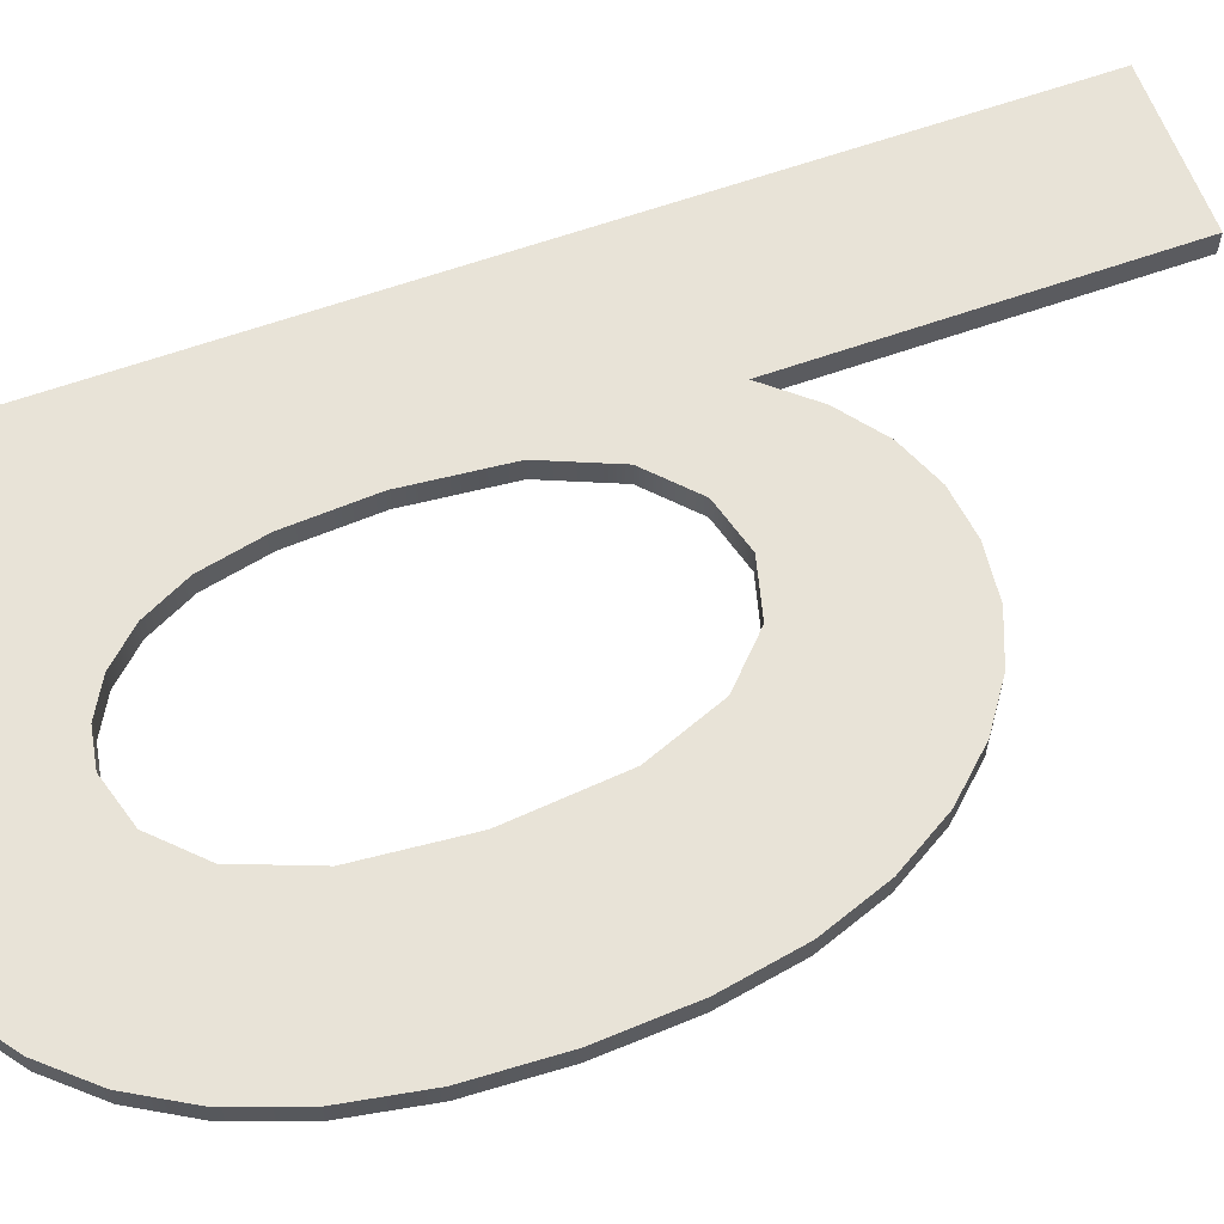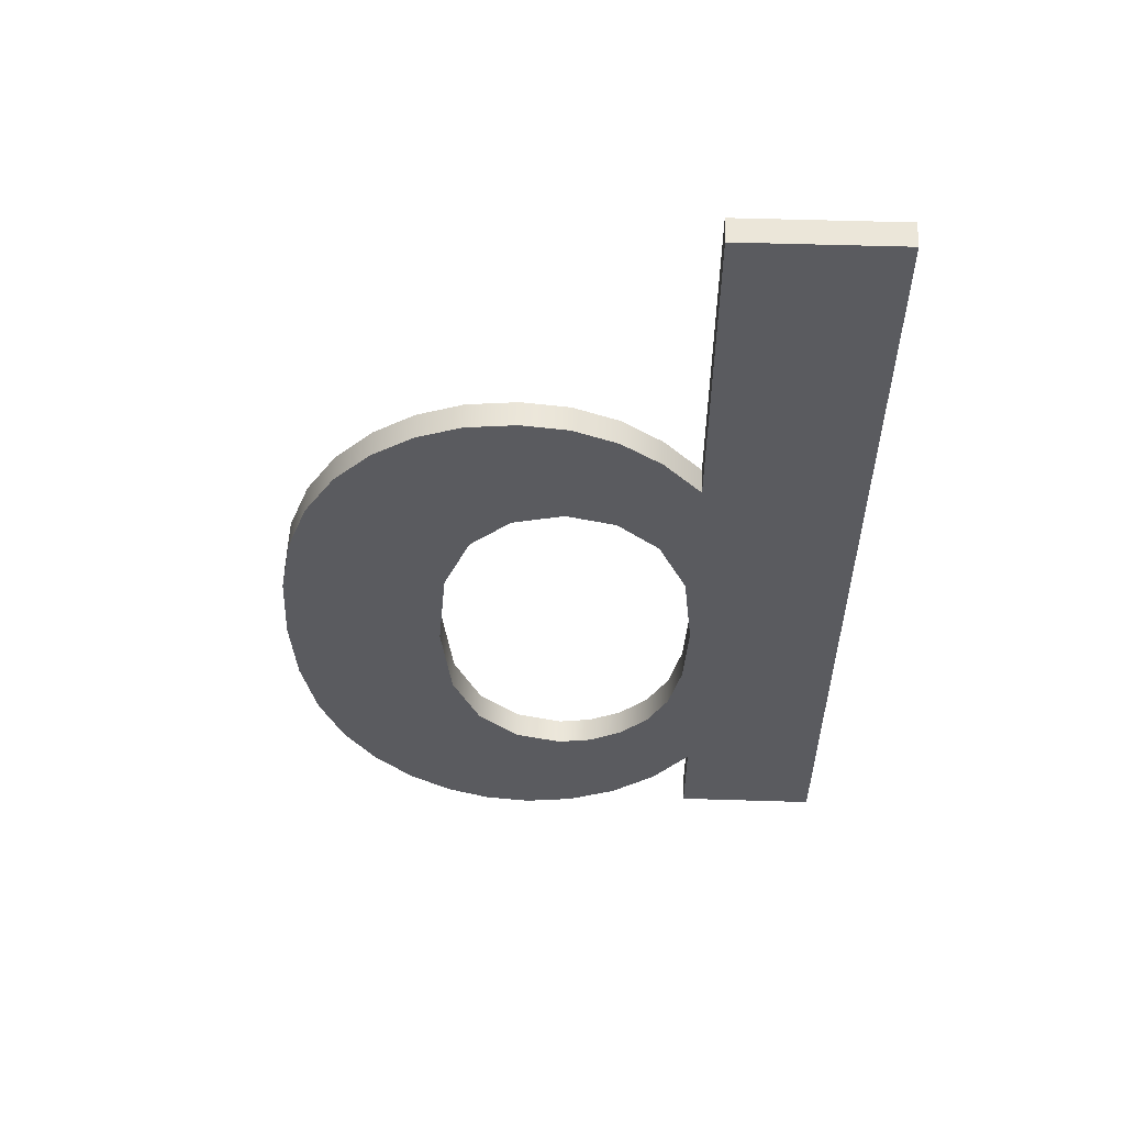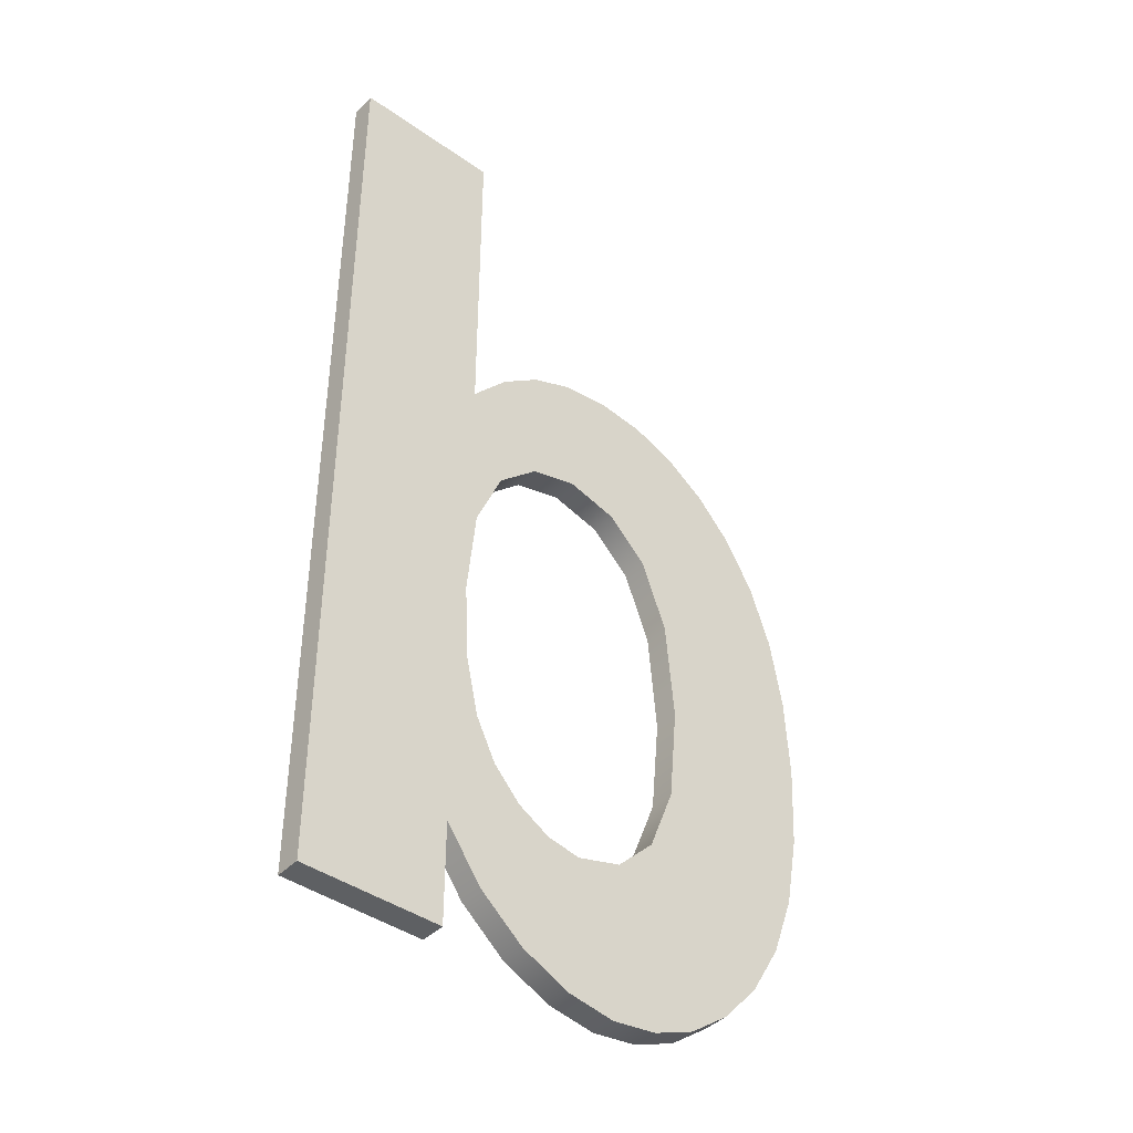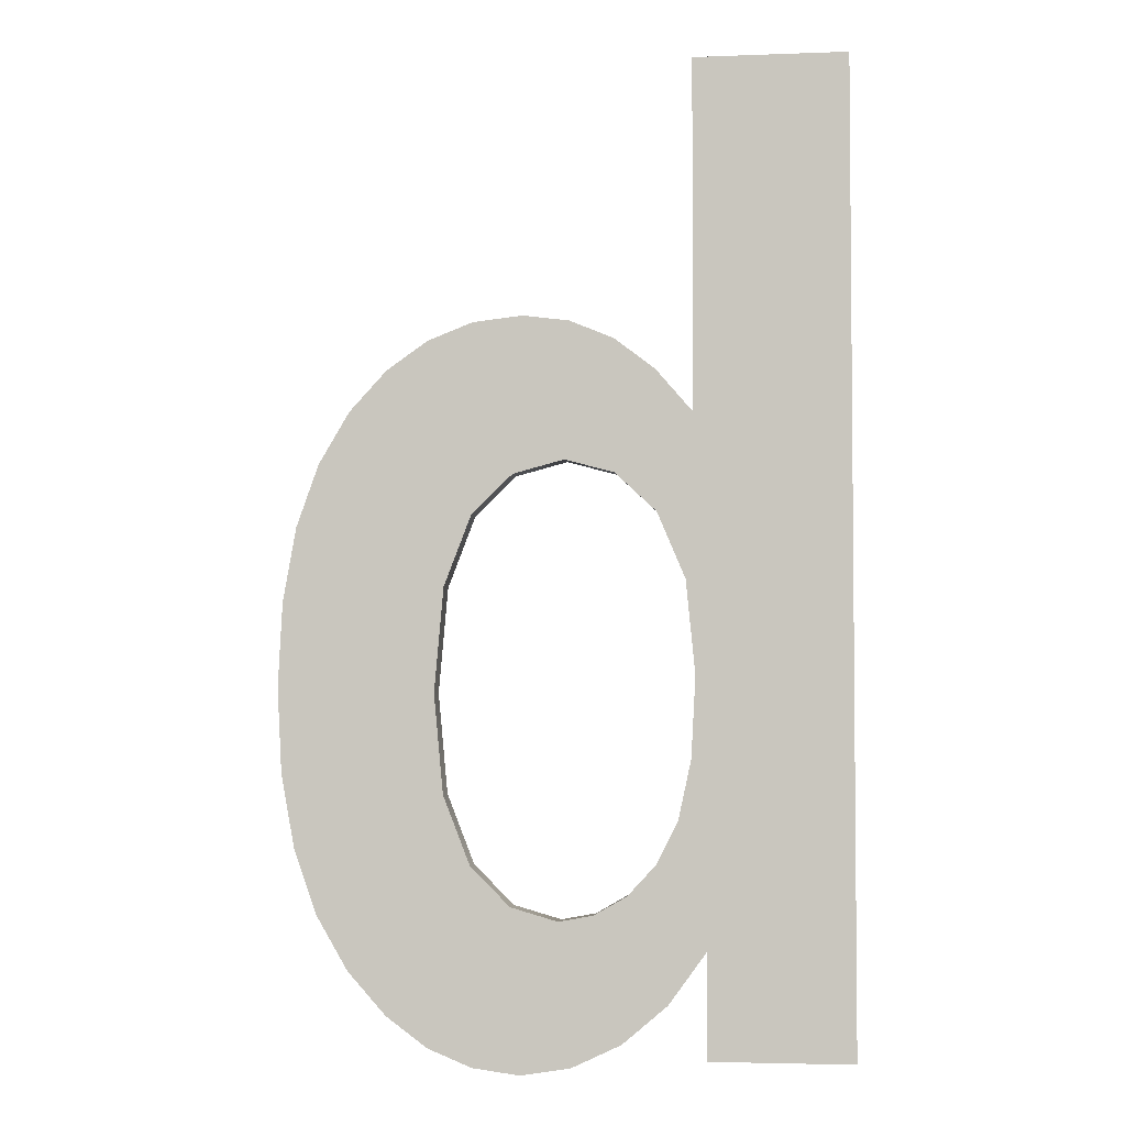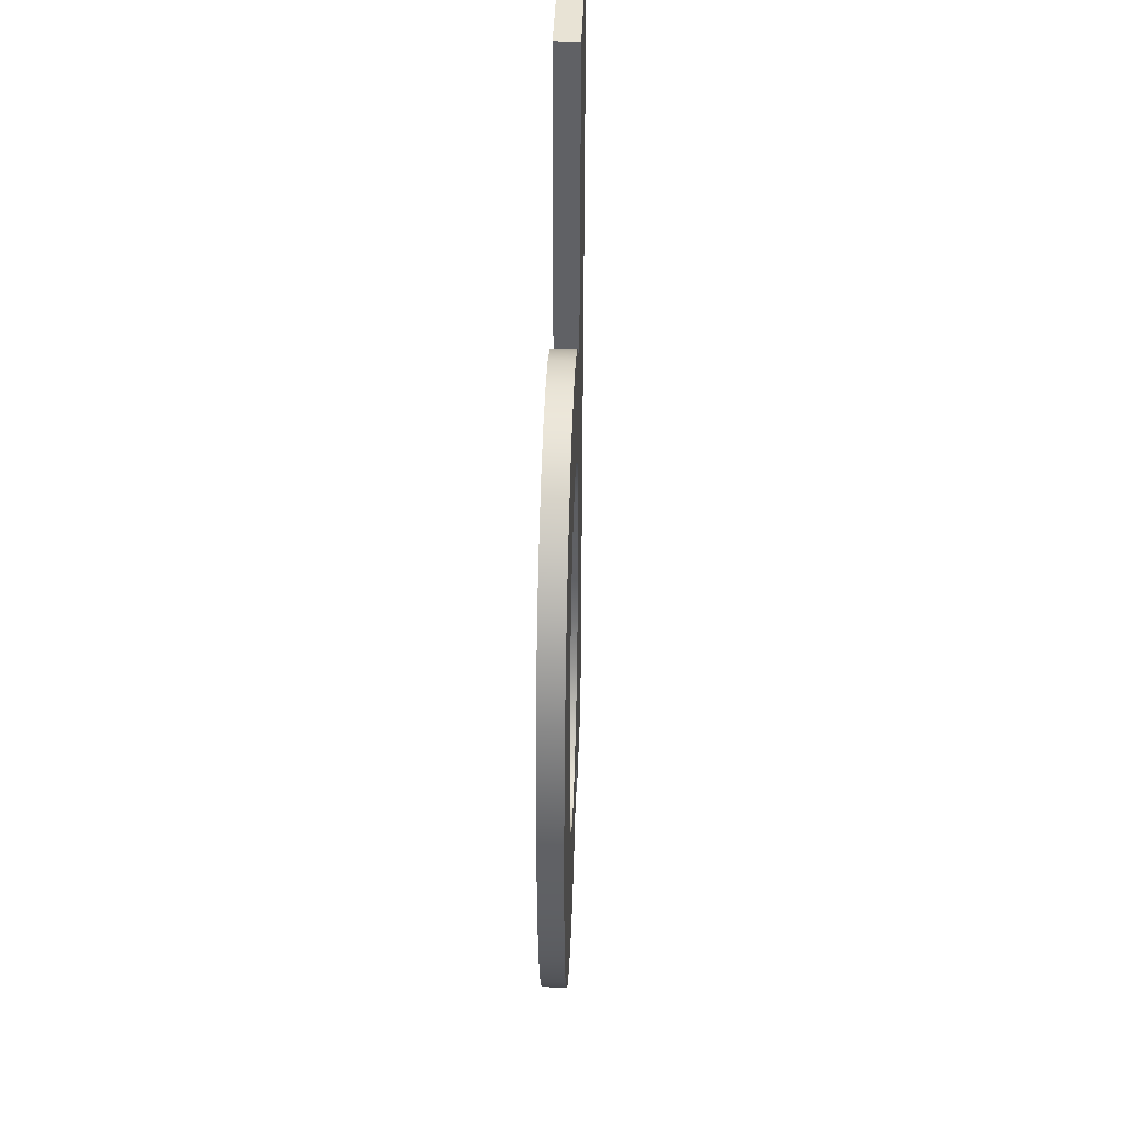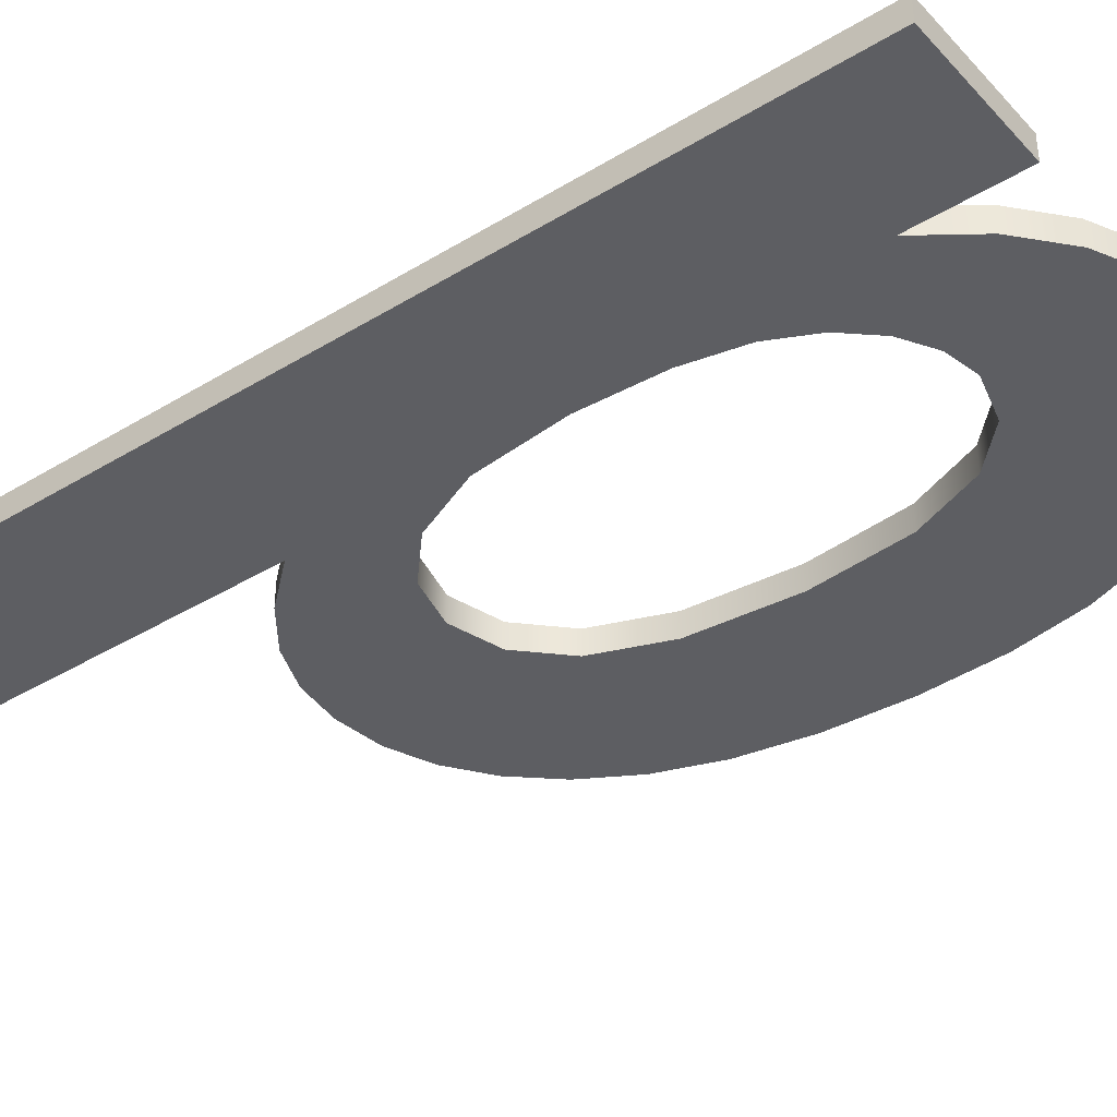
<metadata>
{"format":"obj","ext":"obj","renderer":"f3d","projection":"perspective","resolution":1024,"background":"white","views":[{"elev":61.6,"azim":70.0,"up":"+Z"},{"elev":57.3,"azim":-178.2,"up":"+Y"},{"elev":-42.1,"azim":-40.2,"up":"+Y"},{"elev":-3.5,"azim":-172.8,"up":"+Y"},{"elev":41.0,"azim":92.1,"up":"+Y"},{"elev":-38.6,"azim":-52.4,"up":"+Z"}]}
</metadata>
<code>
o mesh29/mesh29-geometry#mesh29-geometry
v 0.1079 0.347 0.3443
v 0.1075 0.3445 0.3443
v 0.1075 0.347 0.3443
v 0.1079 0.3448 0.3443
v 0.1075 0.347 0.3444
v 0.1079 0.347 0.3444
v 0.1079 0.3455 0.3443
v 0.1079 0.3445 0.3443
v 0.1075 0.3445 0.3444
v 0.1079 0.3461 0.3443
v 0.1079 0.3453 0.3443
v 0.1079 0.3445 0.3444
v 0.1079 0.3448 0.3444
v 0.1079 0.3461 0.3444
v 0.1079 0.3457 0.3443
v 0.108 0.3447 0.3443
v 0.1079 0.3455 0.3444
v 0.108 0.3462 0.3444
v 0.108 0.3462 0.3443
v 0.1079 0.3457 0.3444
v 0.108 0.3451 0.3443
v 0.1079 0.3453 0.3444
v 0.108 0.3447 0.3444
v 0.108 0.3459 0.3443
v 0.108 0.3459 0.3444
v 0.108 0.345 0.3443
v 0.1081 0.3446 0.3444
v 0.1081 0.3463 0.3443
v 0.1081 0.346 0.3443
v 0.108 0.3451 0.3444
v 0.1081 0.3446 0.3443
v 0.108 0.345 0.3444
v 0.1081 0.3463 0.3444
v 0.1081 0.346 0.3444
v 0.1081 0.3449 0.3443
v 0.1082 0.3445 0.3444
v 0.1081 0.3449 0.3444
v 0.1082 0.3463 0.3443
v 0.1082 0.346 0.3443
v 0.1082 0.3449 0.3443
v 0.1082 0.3445 0.3443
v 0.1082 0.3449 0.3444
v 0.1082 0.346 0.3444
v 0.1082 0.3463 0.3444
v 0.1083 0.3445 0.3444
v 0.1082 0.3449 0.3444
v 0.1083 0.3463 0.3443
v 0.1082 0.3449 0.3443
v 0.1083 0.3445 0.3443
v 0.1084 0.346 0.3444
v 0.1083 0.3463 0.3444
v 0.1084 0.346 0.3443
v 0.1085 0.3445 0.3443
v 0.1084 0.3449 0.3444
v 0.1085 0.3463 0.3444
v 0.1085 0.3463 0.3443
v 0.1084 0.3449 0.3443
v 0.1085 0.3445 0.3444
v 0.1085 0.3459 0.3444
v 0.1085 0.3459 0.3443
v 0.1086 0.3446 0.3443
v 0.1085 0.345 0.3443
v 0.1085 0.345 0.3444
v 0.1086 0.3463 0.3444
v 0.1086 0.3463 0.3443
v 0.1086 0.3446 0.3444
v 0.1085 0.3457 0.3443
v 0.1087 0.3446 0.3443
v 0.1085 0.3452 0.3443
v 0.1085 0.3452 0.3444
v 0.1085 0.3457 0.3444
v 0.1087 0.3462 0.3444
v 0.1086 0.3454 0.3443
v 0.1087 0.3446 0.3444
v 0.1086 0.3454 0.3444
v 0.1087 0.3462 0.3443
v 0.1088 0.3447 0.3444
v 0.1088 0.3461 0.3443
v 0.1088 0.3447 0.3443
v 0.1088 0.3461 0.3444
v 0.1088 0.3449 0.3444
v 0.1088 0.346 0.3443
v 0.1088 0.3449 0.3443
v 0.1088 0.346 0.3444
v 0.1089 0.345 0.3444
v 0.1089 0.3458 0.3443
v 0.1089 0.345 0.3443
v 0.1089 0.3458 0.3444
v 0.1089 0.3452 0.3444
v 0.1089 0.3456 0.3443
v 0.1089 0.3452 0.3443
v 0.1089 0.3456 0.3444
v 0.1089 0.3454 0.3444
v 0.1089 0.3454 0.3443
f 1 2 3
f 2 1 4
f 2 5 3
f 3 6 1
f 4 1 7
f 8 2 4
f 5 2 9
f 6 3 5
f 6 10 1
f 7 1 10
f 11 4 7
f 12 2 8
f 13 8 4
f 2 12 9
f 12 5 9
f 5 13 6
f 10 6 14
f 7 10 15
f 4 11 16
f 17 11 7
f 8 13 12
f 16 13 4
f 5 12 13
f 6 13 17
f 6 17 14
f 18 10 14
f 15 10 19
f 20 7 15
f 16 11 21
f 11 17 22
f 7 20 17
f 13 16 23
f 13 22 17
f 20 14 17
f 10 18 19
f 14 20 18
f 15 19 24
f 15 25 20
f 22 21 11
f 16 21 26
f 16 27 23
f 22 13 23
f 18 28 19
f 18 20 25
f 24 19 29
f 25 15 24
f 21 22 30
f 30 26 21
f 16 26 31
f 27 16 31
f 32 23 27
f 22 23 30
f 28 18 33
f 29 19 28
f 18 25 34
f 29 25 24
f 26 30 32
f 31 26 35
f 31 36 27
f 30 23 32
f 32 27 37
f 18 34 33
f 33 38 28
f 29 28 39
f 25 29 34
f 32 35 26
f 31 35 40
f 36 31 41
f 42 27 36
f 37 27 42
f 35 32 37
f 33 34 43
f 38 33 44
f 39 28 38
f 39 34 29
f 35 42 40
f 31 40 41
f 41 45 36
f 42 36 46
f 42 35 37
f 34 39 43
f 33 43 44
f 44 47 38
f 39 38 47
f 46 40 42
f 41 40 48
f 45 41 49
f 46 36 45
f 39 50 43
f 44 43 51
f 47 44 51
f 39 47 52
f 40 46 48
f 41 48 49
f 53 45 49
f 46 45 54
f 50 39 52
f 51 43 50
f 55 47 51
f 52 47 56
f 46 57 48
f 49 48 57
f 45 53 58
f 49 57 53
f 54 45 58
f 57 46 54
f 52 59 50
f 51 50 55
f 47 55 56
f 52 56 60
f 61 58 53
f 53 57 62
f 54 58 63
f 63 57 54
f 59 52 60
f 55 50 59
f 64 56 55
f 60 56 65
f 58 61 66
f 53 62 61
f 57 63 62
f 63 58 66
f 67 59 60
f 55 59 64
f 56 64 65
f 60 65 67
f 68 66 61
f 61 62 69
f 70 62 63
f 63 66 70
f 59 67 71
f 64 59 71
f 72 65 64
f 67 65 73
f 66 68 74
f 61 65 68
f 62 70 69
f 61 69 73
f 70 66 75
f 73 71 67
f 64 71 75
f 65 72 76
f 64 74 72
f 73 65 61
f 68 77 74
f 64 66 74
f 68 65 76
f 75 69 70
f 69 75 73
f 64 75 66
f 71 73 75
f 72 78 76
f 72 74 77
f 77 68 79
f 68 76 79
f 78 72 80
f 79 76 78
f 72 77 80
f 79 81 77
f 80 82 78
f 79 78 83
f 80 77 81
f 81 79 83
f 82 80 84
f 83 78 82
f 80 81 84
f 83 85 81
f 84 86 82
f 83 82 87
f 84 81 85
f 85 83 87
f 86 84 88
f 87 82 86
f 84 85 88
f 87 89 85
f 88 90 86
f 87 86 91
f 88 85 89
f 89 87 91
f 90 88 92
f 91 86 90
f 88 89 92
f 91 93 89
f 92 94 90
f 91 90 94
f 92 89 93
f 93 91 94
f 94 92 93
f 3 2 1
f 4 1 2
f 3 5 2
f 1 6 3
f 7 1 4
f 4 2 8
f 9 2 5
f 5 3 6
f 1 10 6
f 10 1 7
f 7 4 11
f 8 2 12
f 4 8 13
f 9 12 2
f 9 5 12
f 6 13 5
f 14 6 10
f 15 10 7
f 16 11 4
f 7 11 17
f 12 13 8
f 4 13 16
f 13 12 5
f 17 13 6
f 14 17 6
f 14 10 18
f 19 10 15
f 15 7 20
f 21 11 16
f 22 17 11
f 17 20 7
f 23 16 13
f 17 22 13
f 17 14 20
f 19 18 10
f 18 20 14
f 24 19 15
f 20 25 15
f 11 21 22
f 26 21 16
f 23 27 16
f 23 13 22
f 19 28 18
f 25 20 18
f 29 19 24
f 24 15 25
f 30 22 21
f 21 26 30
f 31 26 16
f 31 16 27
f 27 23 32
f 30 23 22
f 33 18 28
f 28 19 29
f 34 25 18
f 24 25 29
f 32 30 26
f 35 26 31
f 27 36 31
f 32 23 30
f 37 27 32
f 33 34 18
f 28 38 33
f 39 28 29
f 34 29 25
f 26 35 32
f 40 35 31
f 41 31 36
f 36 27 42
f 42 27 37
f 37 32 35
f 43 34 33
f 44 33 38
f 38 28 39
f 29 34 39
f 40 42 35
f 41 40 31
f 36 45 41
f 46 36 42
f 37 35 42
f 43 39 34
f 44 43 33
f 38 47 44
f 47 38 39
f 42 40 46
f 48 40 41
f 49 41 45
f 45 36 46
f 43 50 39
f 51 43 44
f 51 44 47
f 52 47 39
f 48 46 40
f 49 48 41
f 49 45 53
f 54 45 46
f 52 39 50
f 50 43 51
f 51 47 55
f 56 47 52
f 48 57 46
f 57 48 49
f 58 53 45
f 53 57 49
f 58 45 54
f 54 46 57
f 50 59 52
f 55 50 51
f 56 55 47
f 60 56 52
f 53 58 61
f 62 57 53
f 63 58 54
f 54 57 63
f 60 52 59
f 59 50 55
f 55 56 64
f 65 56 60
f 66 61 58
f 61 62 53
f 62 63 57
f 66 58 63
f 60 59 67
f 64 59 55
f 65 64 56
f 67 65 60
f 61 66 68
f 69 62 61
f 63 62 70
f 70 66 63
f 71 67 59
f 71 59 64
f 64 65 72
f 73 65 67
f 74 68 66
f 68 65 61
f 69 70 62
f 73 69 61
f 75 66 70
f 67 71 73
f 75 71 64
f 76 72 65
f 72 74 64
f 61 65 73
f 74 77 68
f 74 66 64
f 76 65 68
f 70 69 75
f 73 75 69
f 66 75 64
f 75 73 71
f 76 78 72
f 77 74 72
f 79 68 77
f 79 76 68
f 80 72 78
f 78 76 79
f 80 77 72
f 77 81 79
f 78 82 80
f 83 78 79
f 81 77 80
f 83 79 81
f 84 80 82
f 82 78 83
f 84 81 80
f 81 85 83
f 82 86 84
f 87 82 83
f 85 81 84
f 87 83 85
f 88 84 86
f 86 82 87
f 88 85 84
f 85 89 87
f 86 90 88
f 91 86 87
f 89 85 88
f 91 87 89
f 92 88 90
f 90 86 91
f 92 89 88
f 89 93 91
f 90 94 92
f 94 90 91
f 93 89 92
f 94 91 93
f 93 92 94

</code>
